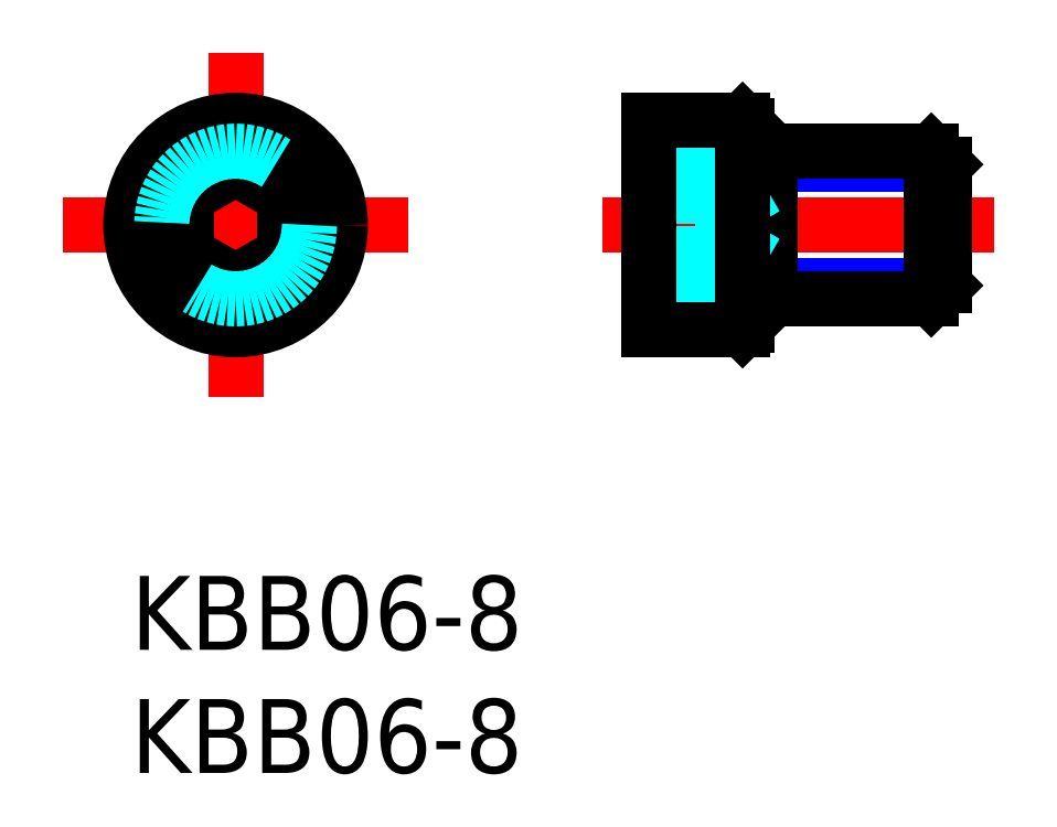
<metadata>
{"format":"dxf","ext":"dxf","renderer":"ezdxf+matplotlib","layout":"modelspace","background":"white","min_lineweight":24,"dpi":150}
</metadata>
<code>
0
SECTION
2
ENTITIES
0
INSERT
8
MSM_CONTINUOUS
2
*U2
10
0
20
0
30
0
0
INSERT
8
MSM_CONTINUOUS
2
*U3
10
0
20
0
30
0
0
LINE
8
MSM_CENTER
10
11.25
20
14.25
30
0
11
-2.75
21
14.25
31
0
0
LINE
8
MSM_NARROW
10
25.03
20
11.25
30
0
11
25.96
21
11.79
31
0
0
LINE
8
MSM_NARROW
10
25.96
20
11.79
30
0
11
33.03
21
11.79
31
0
0
LINE
8
MSM_NARROW
10
25.96
20
16.71
30
0
11
33.03
21
16.71
31
0
0
LINE
8
MSM_CENTER
10
4.25
20
7.25
30
0
11
4.25
21
21.25
31
0
0
LINE
8
MSM_CENTER
10
35.03
20
14.25
30
0
11
19.03
21
14.25
31
0
0
LINE
8
MSM_NARROW
10
25.03
20
17.25
30
0
11
25.96
21
16.71
31
0
0
LINE
8
MSM_CONTINUOUS
10
32.48
20
11.25
30
0
11
32.48
21
17.25
31
0
0
LINE
8
MSM_CONTINUOUS
10
33.03
20
16.71
30
0
11
32.48
21
17.25
31
0
0
LINE
8
MSM_CONTINUOUS
10
33.03
20
11.79
30
0
11
32.48
21
11.25
31
0
0
LINE
8
MSM_CONTINUOUS
10
25.96
20
17.25
30
0
11
25.96
21
11.25
31
0
0
LINE
8
MSM_CONTINUOUS
10
25.03
20
11.25
30
0
11
32.48
21
11.25
31
0
0
LINE
8
MSM_CONTINUOUS
10
25.03
20
18.3
30
0
11
25.03
21
10.2
31
0
0
LINE
8
MSM_CONTINUOUS
10
33.03
20
11.79
30
0
11
33.03
21
16.71
31
0
0
LINE
8
MSM_CONTINUOUS
10
25.03
20
17.25
30
0
11
32.48
21
17.25
31
0
0
LINE
8
MSM_DASHED
10
21.03
20
13.1
30
0
11
24.03
21
13.1
31
0
0
LINE
8
MSM_DASHED
10
21.03
20
11.94
30
0
11
24.03
21
11.94
31
0
0
LINE
8
MSM_DASHED
10
25.36
20
14.25
30
0
11
24.03
21
11.94
31
0
0
LINE
8
MSM_DASHED
10
25.36
20
14.25
30
0
11
24.03
21
16.56
31
0
0
LINE
8
MSM_DASHED
10
24.03
20
11.94
30
0
11
24.03
21
16.56
31
0
0
LINE
8
MSM_DASHED
10
21.03
20
15.4
30
0
11
24.03
21
15.4
31
0
0
LINE
8
MSM_DASHED
10
21.03
20
16.56
30
0
11
24.03
21
16.56
31
0
0
CIRCLE
8
MSM_CONTINUOUS
10
4.25
20
14.25
30
0
40
2.309
0
LINE
8
MSM_CONTINUOUS
10
6.25
20
15.4
30
0
11
4.25
21
16.56
31
0
0
LINE
8
MSM_CONTINUOUS
10
4.25
20
16.56
30
0
11
2.25
21
15.4
31
0
0
LINE
8
MSM_CONTINUOUS
10
2.25
20
15.4
30
0
11
2.25
21
13.1
31
0
0
LINE
8
MSM_CONTINUOUS
10
2.25
20
13.1
30
0
11
4.25
21
11.94
31
0
0
LINE
8
MSM_CONTINUOUS
10
4.25
20
11.94
30
0
11
6.25
21
13.1
31
0
0
LINE
8
MSM_CONTINUOUS
10
6.25
20
13.1
30
0
11
6.25
21
15.4
31
0
0
LINE
8
MSM_CONTINUOUS
10
21.03
20
10
30
0
11
24.83
21
10
31
0
0
LINE
8
MSM_CONTINUOUS
10
21.03
20
18.5
30
0
11
24.83
21
18.5
31
0
0
LINE
8
MSM_CONTINUOUS
10
21.03
20
18.5
30
0
11
21.03
21
10
31
0
0
CIRCLE
8
MSM_CONTINUOUS
10
4.25
20
14.25
30
0
40
4.25
0
CIRCLE
8
MSM_DASHED
10
4.25
20
14.25
30
0
40
3
0
LINE
8
MSM_CONTINUOUS
10
24.83
20
18.5
30
0
11
25.03
21
18.3
31
0
0
LINE
8
MSM_CONTINUOUS
10
24.83
20
10
30
0
11
25.03
21
10.2
31
0
0
LINE
8
MSM_CONTINUOUS
10
24.83
20
18.5
30
0
11
24.83
21
10
31
0
0
ENDSEC
0
EOF

</code>
